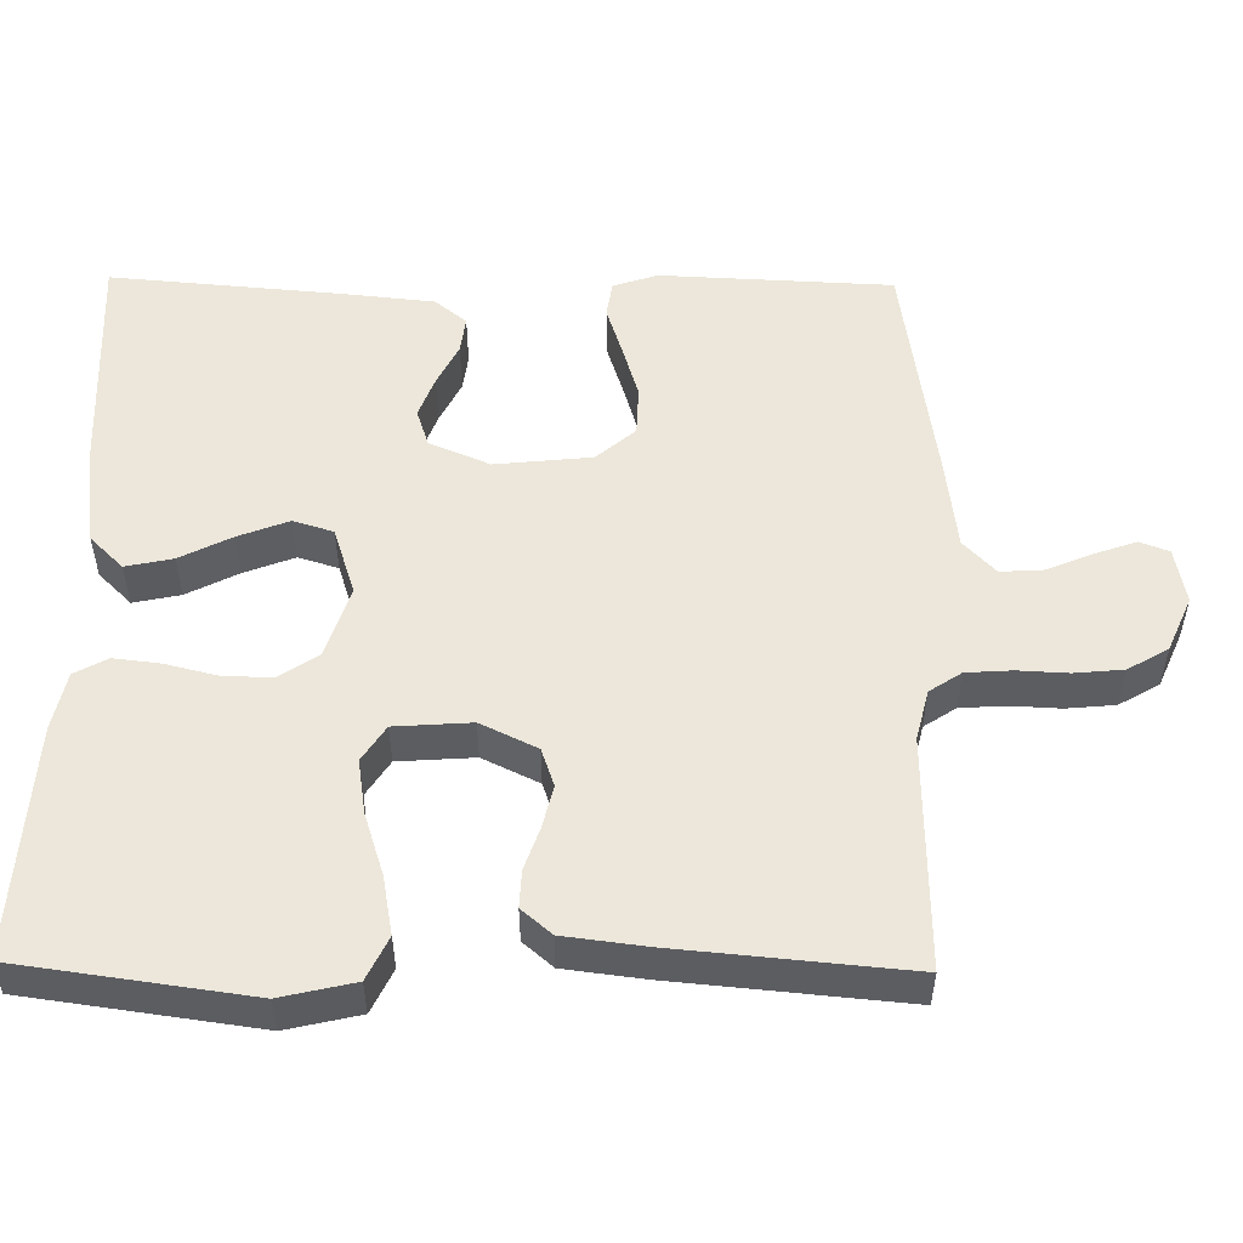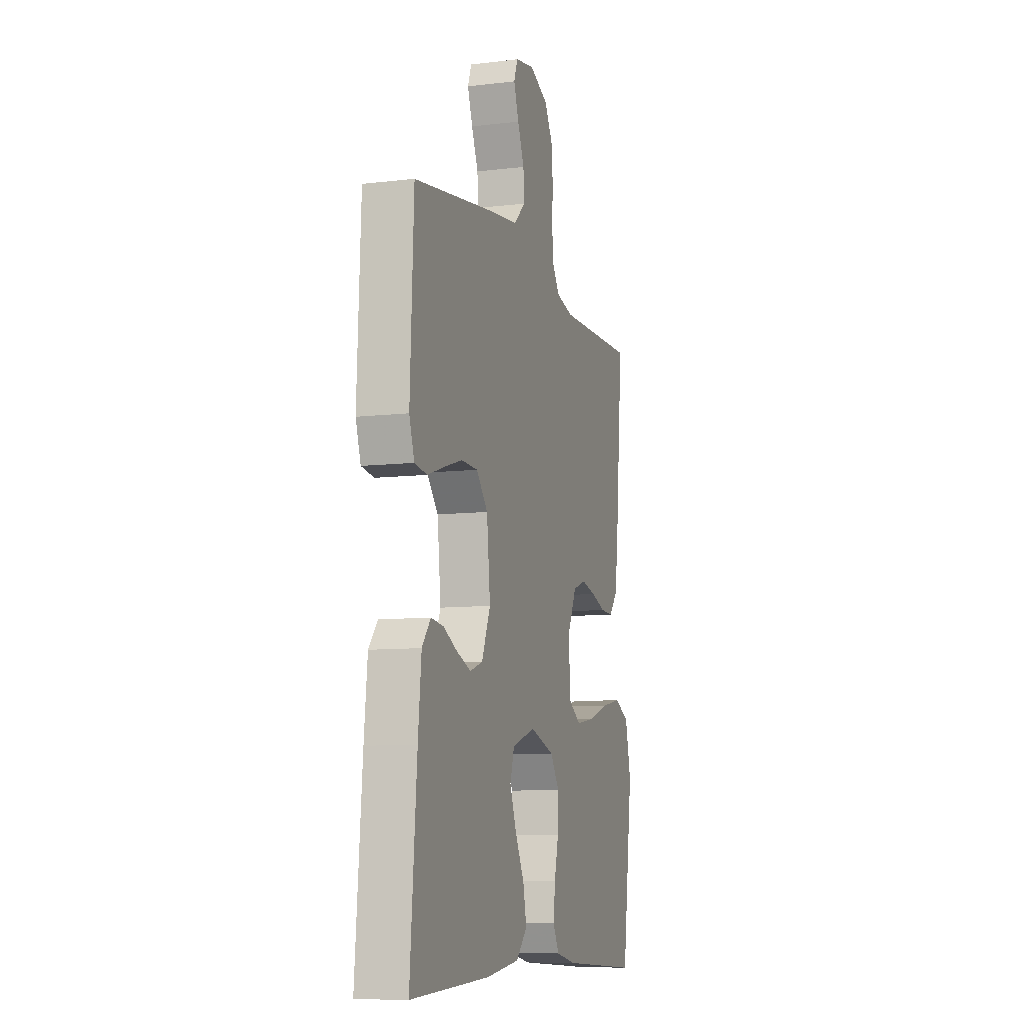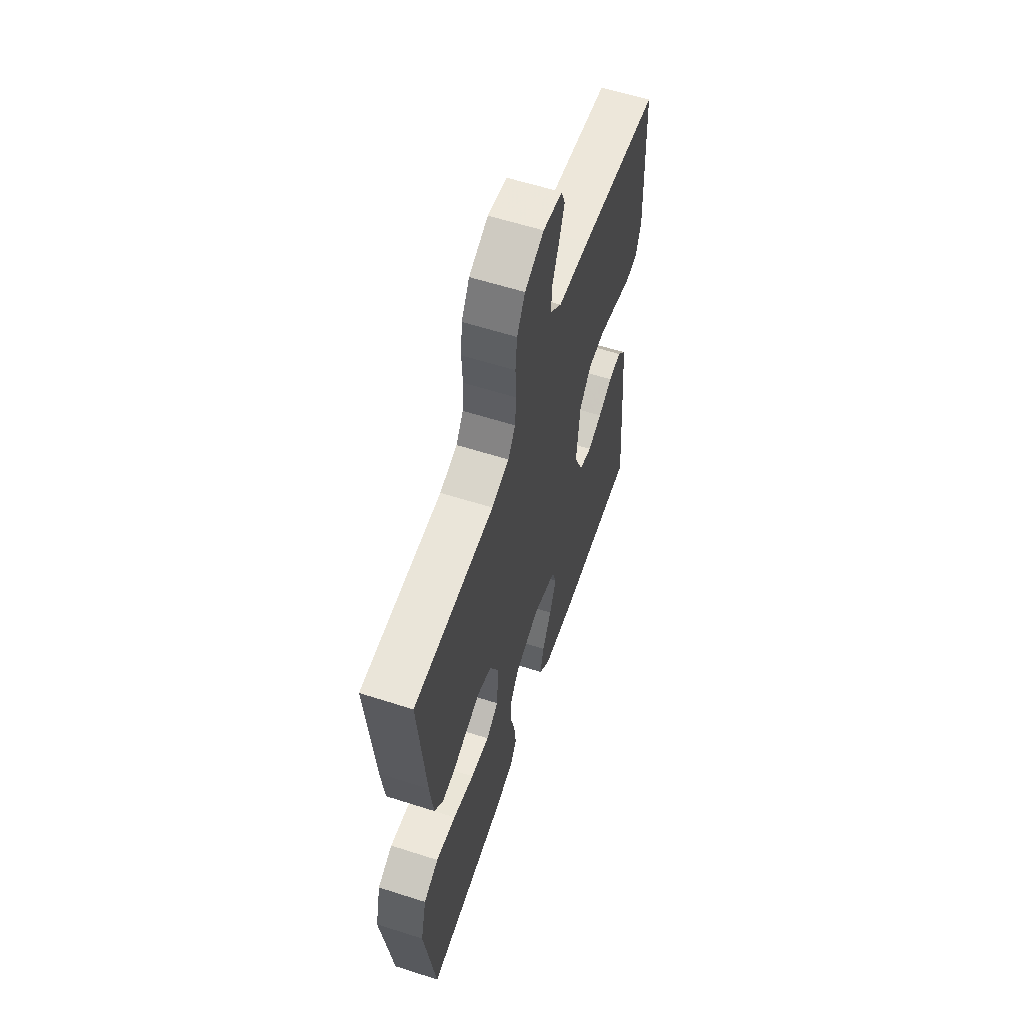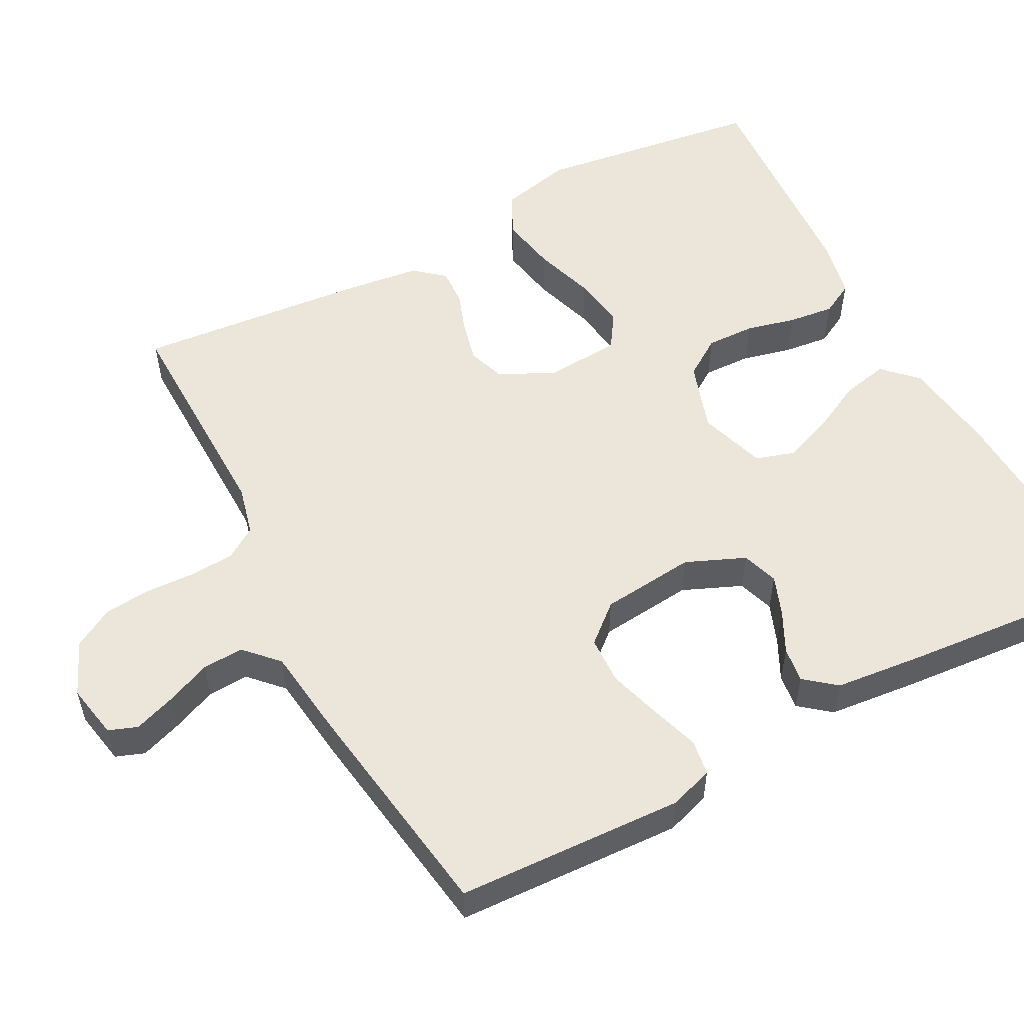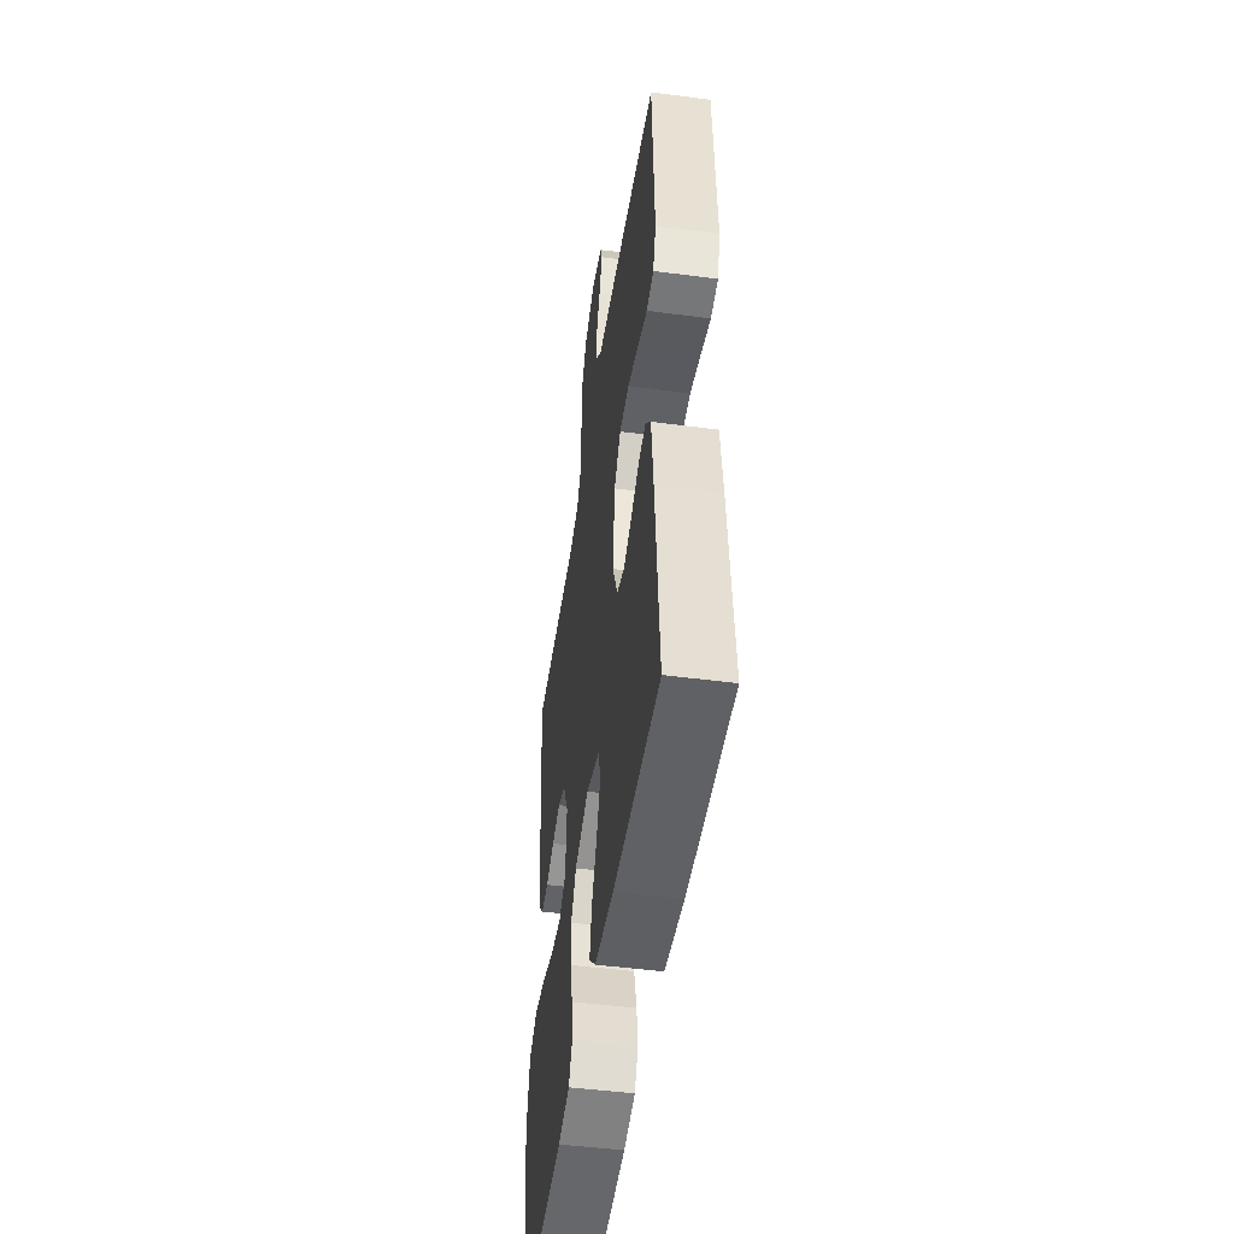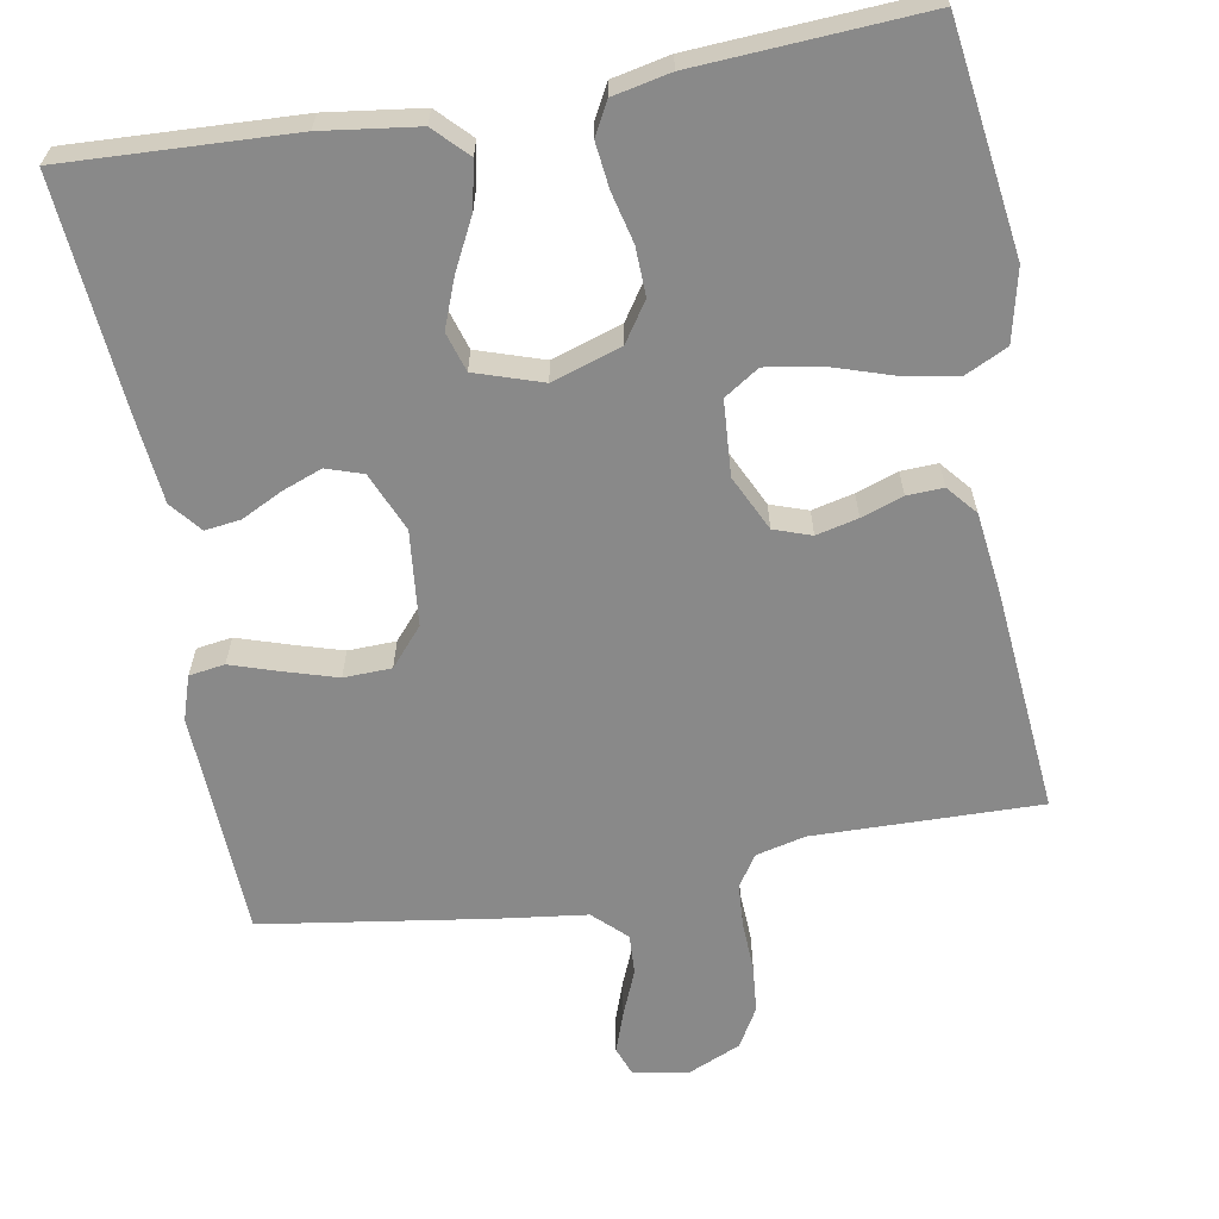
<metadata>
{"format":"obj","ext":"obj","renderer":"f3d","projection":"perspective","resolution":1024,"background":"white","views":[{"elev":53.0,"azim":-89.2,"up":"+Y"},{"elev":-9.1,"azim":107.5,"up":"+Z"},{"elev":59.8,"azim":-71.8,"up":"+Z"},{"elev":54.5,"azim":62.2,"up":"+Y"},{"elev":-48.6,"azim":81.7,"up":"+Z"},{"elev":-63.2,"azim":-169.9,"up":"+Y"}]}
</metadata>
<code>
v 0.5 0.07 -0.5
v 0.2 0.07 -0.486
v 0.074 0.07 -0.469
v 0.032 0.07 -0.426
v 0.045 0.07 -0.365
v 0.079 0.07 -0.298
v 0.104 0.07 -0.233
v 0.088 0.07 -0.181
v 0 0.07 -0.152
v -0.092 0.07 -0.182
v -0.126 0.07 -0.233
v -0.124 0.07 -0.297
v -0.108 0.07 -0.363
v -0.101 0.07 -0.423
v -0.124 0.07 -0.466
v -0.2 0.07 -0.482
v -0.5 0.07 -0.5
v -0.541 0.07 -0.2
v -0.519 0.07 -0.105
v -0.463 0.07 -0.078
v -0.388 0.07 -0.092
v -0.308 0.07 -0.118
v -0.238 0.07 -0.129
v -0.192 0.07 -0.099
v -0.185 0.07 0
v -0.22 0.07 0.073
v -0.269 0.07 0.09
v -0.324 0.07 0.077
v -0.379 0.07 0.058
v -0.427 0.07 0.056
v -0.46 0.07 0.095
v -0.473 0.07 0.2
v -0.5 0.07 0.5
v -0.2 0.07 0.494
v -0.135 0.07 0.51
v -0.108 0.07 0.551
v -0.104 0.07 0.61
v -0.107 0.07 0.675
v -0.101 0.07 0.738
v -0.071 0.07 0.79
v 0 0.07 0.821
v 0.072 0.07 0.807
v 0.086 0.07 0.769
v 0.067 0.07 0.715
v 0.042 0.07 0.655
v 0.039 0.07 0.601
v 0.082 0.07 0.56
v 0.2 0.07 0.545
v 0.5 0.07 0.5
v 0.513 0.07 0.2
v 0.494 0.07 0.142
v 0.447 0.07 0.135
v 0.383 0.07 0.156
v 0.314 0.07 0.177
v 0.251 0.07 0.175
v 0.208 0.07 0.125
v 0.195 0.07 0
v 0.228 0.07 -0.078
v 0.276 0.07 -0.094
v 0.329 0.07 -0.074
v 0.383 0.07 -0.047
v 0.43 0.07 -0.041
v 0.463 0.07 -0.082
v 0.475 0.07 -0.2
v 0.5 0 -0.5
v 0.2 0 -0.486
v 0.074 0 -0.469
v 0.032 0 -0.426
v 0.045 0 -0.365
v 0.079 0 -0.298
v 0.104 0 -0.233
v 0.088 0 -0.181
v 0 0 -0.152
v -0.092 0 -0.182
v -0.126 0 -0.233
v -0.124 0 -0.297
v -0.108 0 -0.363
v -0.101 0 -0.423
v -0.124 0 -0.466
v -0.2 0 -0.482
v -0.5 0 -0.5
v -0.541 0 -0.2
v -0.519 0 -0.105
v -0.463 0 -0.078
v -0.388 0 -0.092
v -0.308 0 -0.118
v -0.238 0 -0.129
v -0.192 0 -0.099
v -0.185 0 0
v -0.22 0 0.073
v -0.269 0 0.09
v -0.324 0 0.077
v -0.379 0 0.058
v -0.427 0 0.056
v -0.46 0 0.095
v -0.473 0 0.2
v -0.5 0 0.5
v -0.2 0 0.494
v -0.135 0 0.51
v -0.108 0 0.551
v -0.104 0 0.61
v -0.107 0 0.675
v -0.101 0 0.738
v -0.071 0 0.79
v 0 0 0.821
v 0.072 0 0.807
v 0.086 0 0.769
v 0.067 0 0.715
v 0.042 0 0.655
v 0.039 0 0.601
v 0.082 0 0.56
v 0.2 0 0.545
v 0.5 0 0.5
v 0.513 0 0.2
v 0.494 0 0.142
v 0.447 0 0.135
v 0.383 0 0.156
v 0.314 0 0.177
v 0.251 0 0.175
v 0.208 0 0.125
v 0.195 0 0
v 0.228 0 -0.078
v 0.276 0 -0.094
v 0.329 0 -0.074
v 0.383 0 -0.047
v 0.43 0 -0.041
v 0.463 0 -0.082
v 0.475 0 -0.2
f 4 5 6
f 3 4 6
f 2 3 6
f 1 2 6
f 64 1 6
f 63 64 6
f 62 63 6
f 61 62 6
f 60 61 6
f 59 60 6 7
f 58 59 7 8
f 57 58 8 9
f 56 57 9 10
f 55 56 10
f 51 52 53
f 50 51 53
f 49 50 53
f 48 49 53
f 47 48 53
f 46 47 53 54
f 43 44 45
f 42 43 45
f 41 42 45
f 40 41 45
f 39 40 45
f 38 39 45
f 37 38 45
f 36 37 45 46
f 46 54 55
f 36 46 55
f 35 36 55
f 32 33 34
f 31 32 34
f 30 31 34
f 29 30 34
f 28 29 34
f 27 28 34 35
f 20 21 22
f 19 20 22
f 18 19 22
f 17 18 22
f 16 17 22
f 15 16 22
f 14 15 22
f 13 14 22
f 12 13 22
f 11 12 22 23
f 10 11 23 24
f 26 27 35 55
f 25 26 55 10
f 10 24 25
f 70 69 68
f 70 68 67
f 70 67 66
f 70 66 65
f 70 65 128
f 70 128 127
f 70 127 126
f 70 126 125
f 70 125 124
f 71 70 124 123
f 72 71 123 122
f 73 72 122 121
f 74 73 121 120
f 74 120 119
f 117 116 115
f 117 115 114
f 117 114 113
f 117 113 112
f 117 112 111
f 118 117 111 110
f 109 108 107
f 109 107 106
f 109 106 105
f 109 105 104
f 109 104 103
f 109 103 102
f 109 102 101
f 110 109 101 100
f 119 118 110
f 119 110 100
f 119 100 99
f 98 97 96
f 98 96 95
f 98 95 94
f 98 94 93
f 98 93 92
f 99 98 92 91
f 86 85 84
f 86 84 83
f 86 83 82
f 86 82 81
f 86 81 80
f 86 80 79
f 86 79 78
f 86 78 77
f 86 77 76
f 87 86 76 75
f 88 87 75 74
f 119 99 91 90
f 74 119 90 89
f 89 88 74
f 1 65 66 2
f 2 66 67 3
f 3 67 68 4
f 4 68 69 5
f 5 69 70 6
f 6 70 71 7
f 7 71 72 8
f 8 72 73 9
f 9 73 74 10
f 10 74 75 11
f 11 75 76 12
f 12 76 77 13
f 13 77 78 14
f 14 78 79 15
f 15 79 80 16
f 16 80 81 17
f 17 81 82 18
f 18 82 83 19
f 19 83 84 20
f 20 84 85 21
f 21 85 86 22
f 22 86 87 23
f 23 87 88 24
f 24 88 89 25
f 25 89 90 26
f 26 90 91 27
f 27 91 92 28
f 28 92 93 29
f 29 93 94 30
f 30 94 95 31
f 31 95 96 32
f 32 96 97 33
f 33 97 98 34
f 34 98 99 35
f 35 99 100 36
f 36 100 101 37
f 37 101 102 38
f 38 102 103 39
f 39 103 104 40
f 40 104 105 41
f 41 105 106 42
f 42 106 107 43
f 43 107 108 44
f 44 108 109 45
f 45 109 110 46
f 46 110 111 47
f 47 111 112 48
f 48 112 113 49
f 49 113 114 50
f 50 114 115 51
f 51 115 116 52
f 52 116 117 53
f 53 117 118 54
f 54 118 119 55
f 55 119 120 56
f 56 120 121 57
f 57 121 122 58
f 58 122 123 59
f 59 123 124 60
f 60 124 125 61
f 61 125 126 62
f 62 126 127 63
f 63 127 128 64
f 64 128 65 1

</code>
